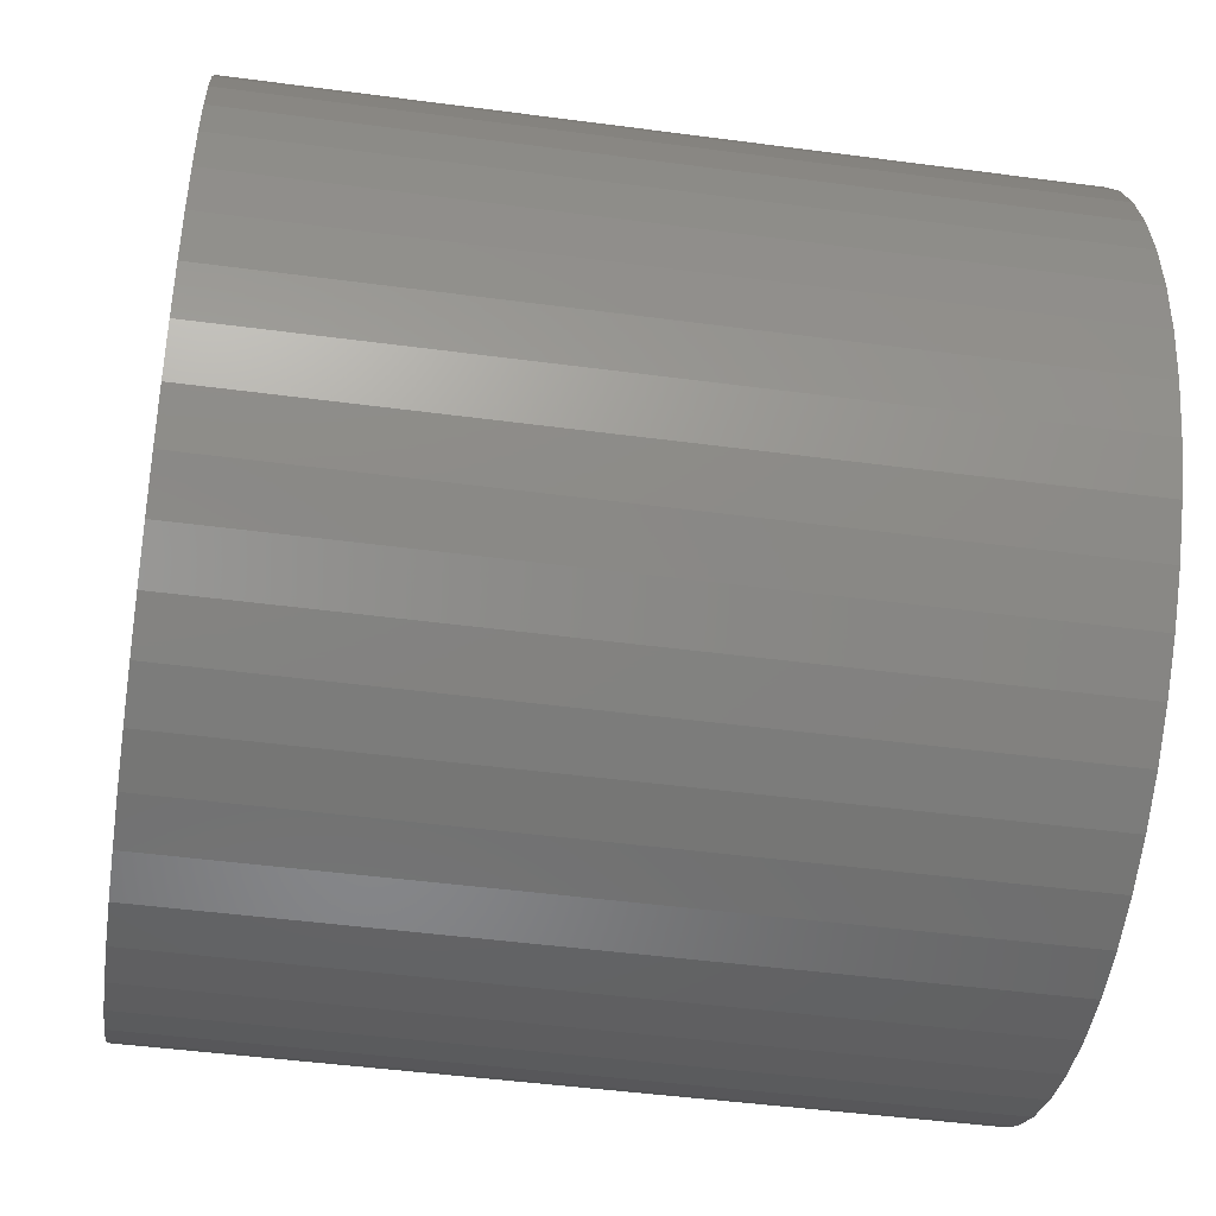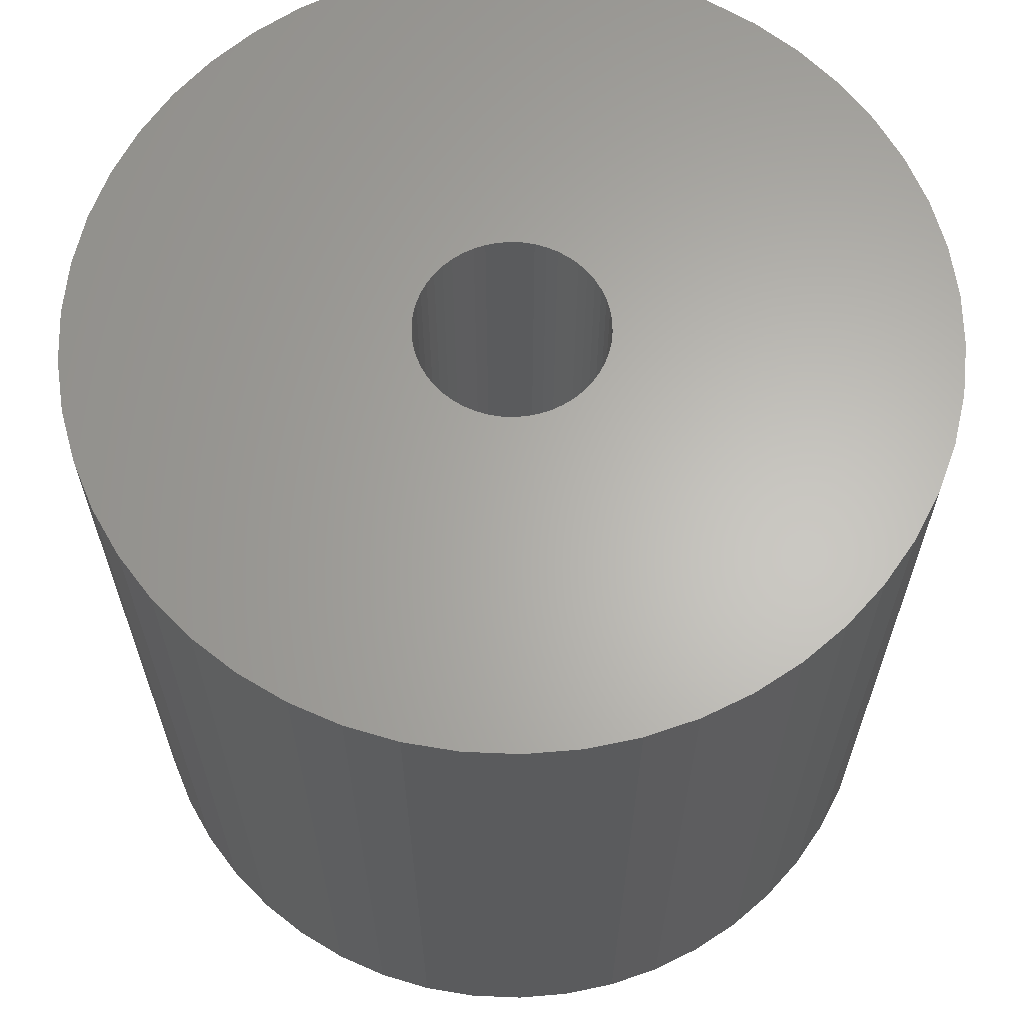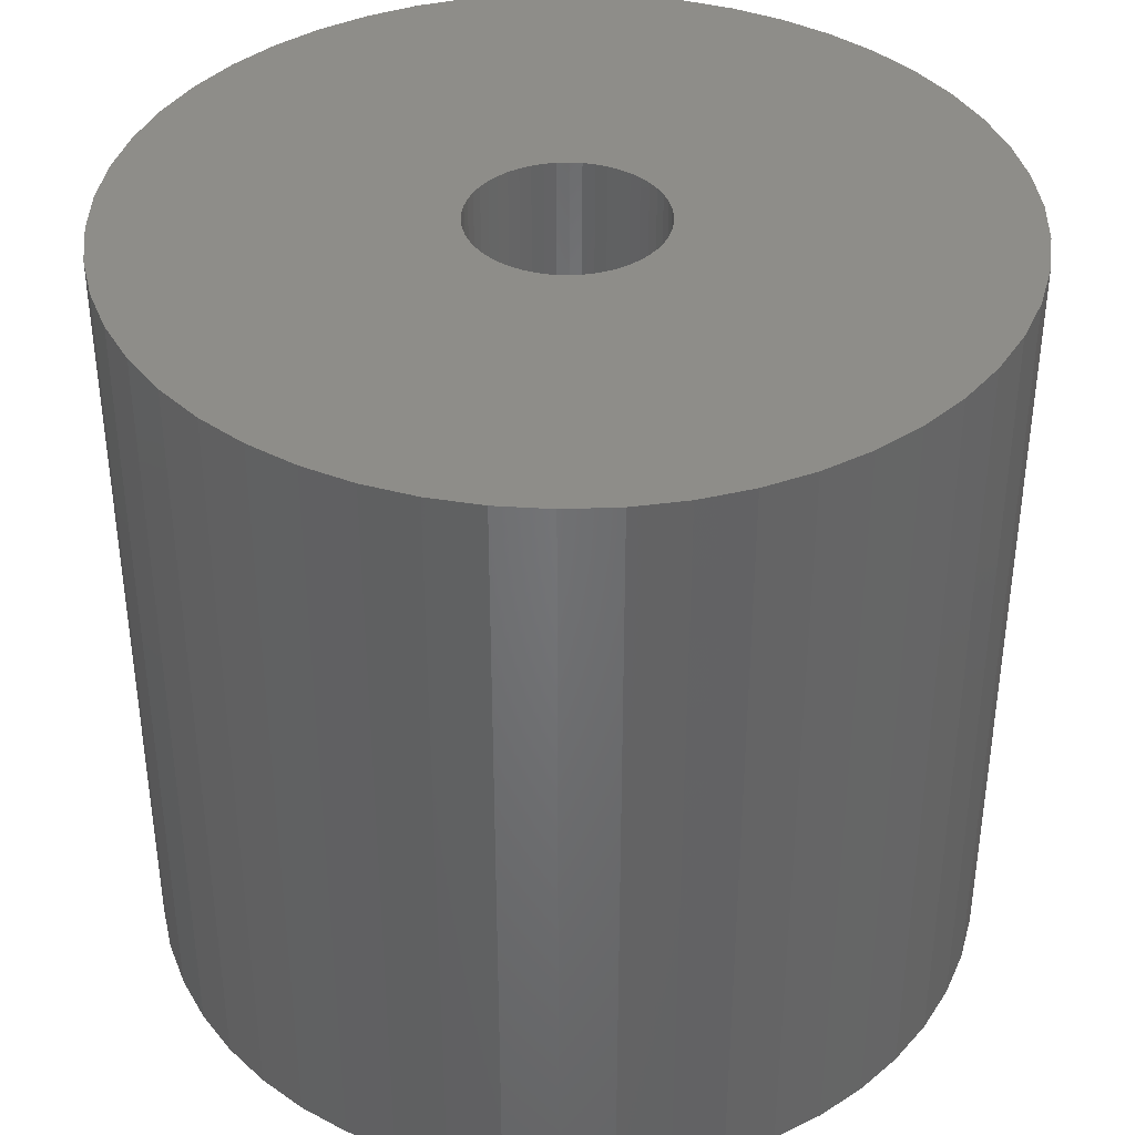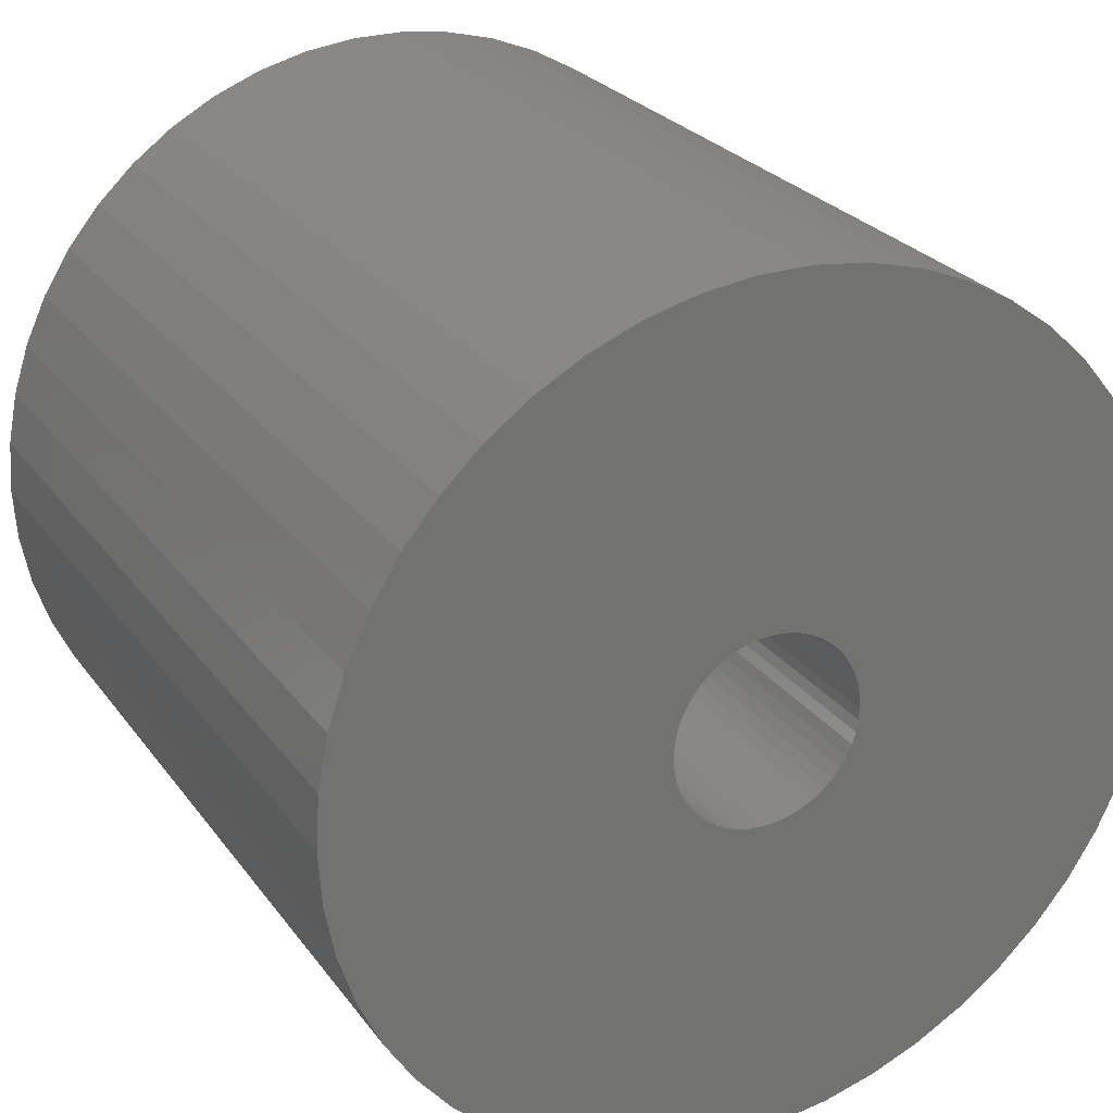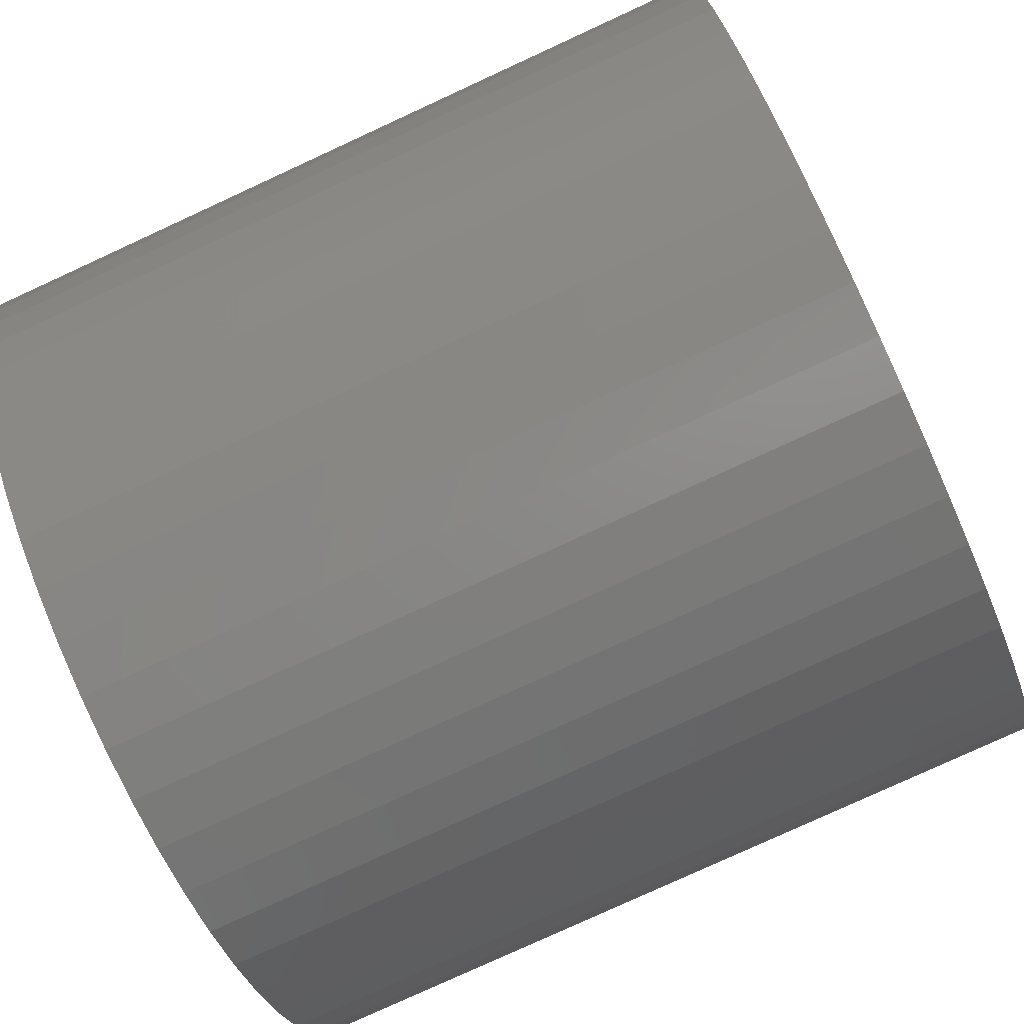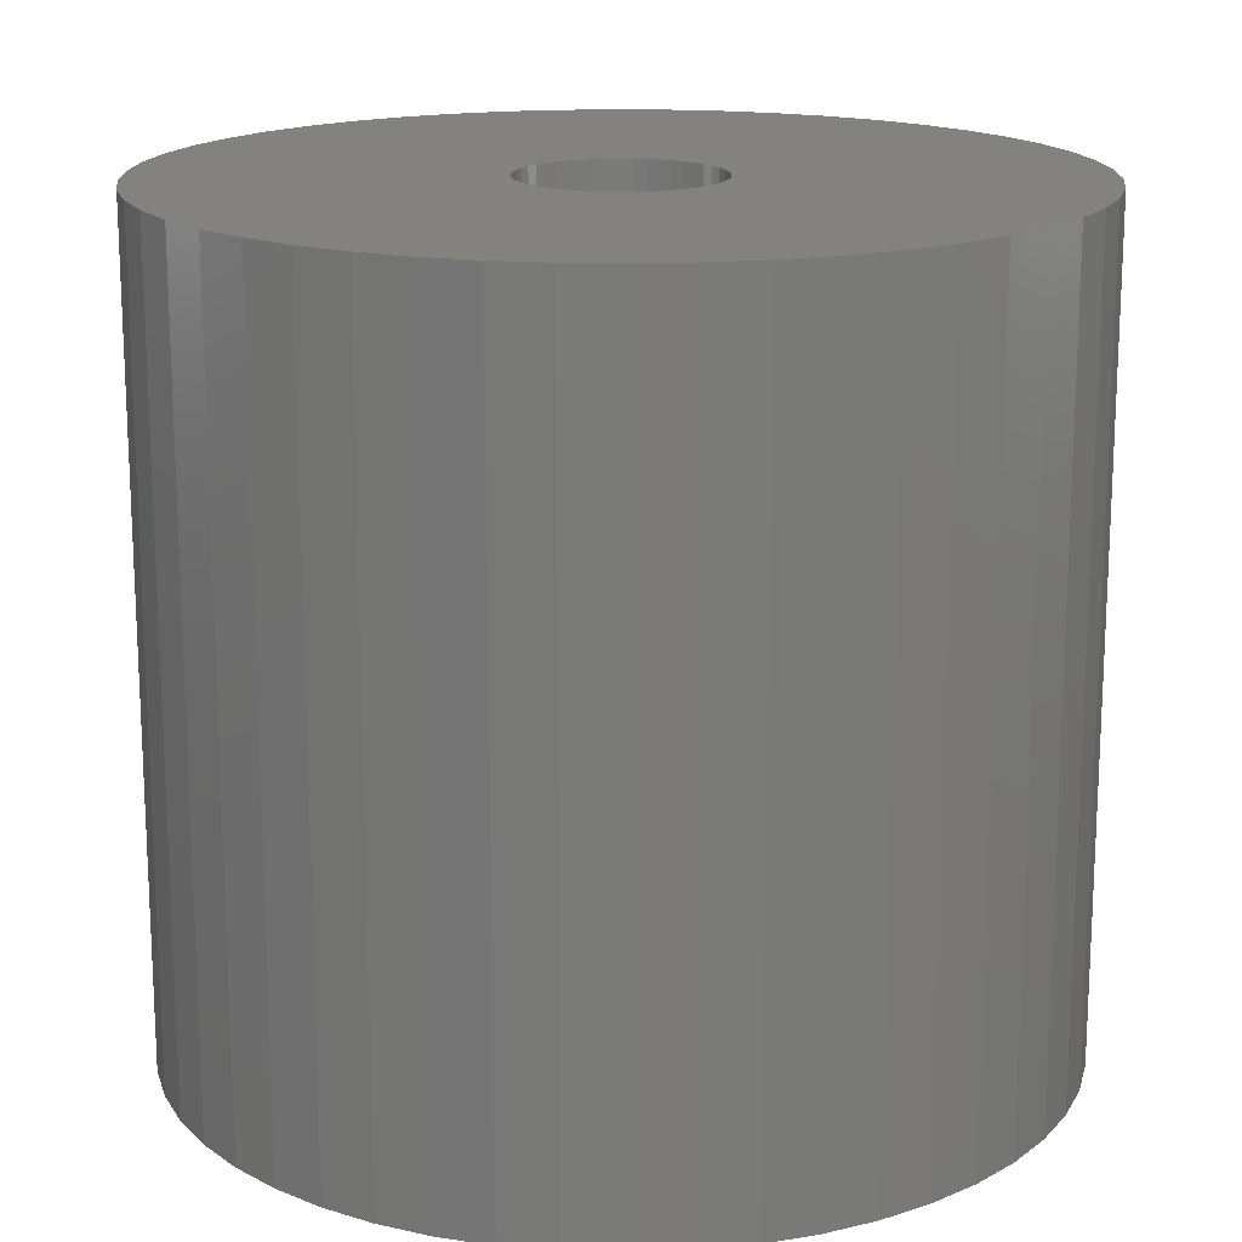
<metadata>
{"format":"stl","ext":"stl","renderer":"f3d","projection":"perspective","resolution":1024,"background":"white","views":[{"elev":-46.7,"azim":81.4,"up":"+Y"},{"elev":64.2,"azim":-76.8,"up":"+Z"},{"elev":38.6,"azim":-38.5,"up":"+Z"},{"elev":25.7,"azim":152.4,"up":"+Y"},{"elev":-79.3,"azim":-65.3,"up":"+Y"},{"elev":16.7,"azim":-134.0,"up":"+Z"}]}
</metadata>
<code>
# stl→obj: 200 verts, 400 faces
v 20.92 8.283 21
v 19.72 10.84 -21
v 19.72 10.84 21
v 20.92 8.283 -21
v 18.2 13.23 -21
v 18.2 13.23 21
v 9.58 20.36 -21
v 6.953 21.4 21
v 9.58 20.36 21
v 6.953 21.4 -21
v -6.953 21.4 -21
v -9.58 20.36 21
v -6.953 21.4 21
v -9.58 20.36 -21
v -20.92 8.283 -21
v -19.72 10.84 21
v -19.72 10.84 -21
v -20.92 8.283 21
v 22.32 -2.82 21
v 22.5 0 -21
v 22.5 0 21
v 22.32 -2.82 -21
v 16.4 15.4 -21
v 14.34 17.34 21
v 16.4 15.4 21
v 14.34 17.34 -21
v 1.413 22.46 -21
v -1.413 22.46 21
v 1.413 22.46 21
v -1.413 22.46 -21
v 12.06 19 -21
v 12.06 19 21
v -22.5 0 -21
v -22.32 2.82 21
v -22.32 2.82 -21
v -22.5 0 21
v -18.2 13.23 -21
v -16.4 15.4 21
v -16.4 15.4 -21
v -18.2 13.23 21
v -4.216 22.1 -21
v -4.216 22.1 21
v -14.34 17.34 -21
v -14.34 17.34 21
v 9.58 -20.36 -21
v 12.06 -19 21
v 9.58 -20.36 21
v 12.06 -19 -21
v 19.72 -10.84 21
v 20.92 -8.283 -21
v 20.92 -8.283 21
v 19.72 -10.84 -21
v 5 0 -21
v 4.961 -0.6267 -21
v 21.79 -5.596 -21
v 22.32 2.82 -21
v 4.843 -1.243 -21
v 4.961 0.6267 -21
v 4.649 -1.841 -21
v 21.79 5.596 -21
v 4.382 -2.409 -21
v 18.2 -13.23 -21
v 4.843 1.243 -21
v 4.045 -2.939 -21
v 16.4 -15.4 -21
v 3.645 -3.423 -21
v 14.34 -17.34 -21
v 4.649 1.841 -21
v 3.187 -3.853 -21
v 2.679 -4.222 -21
v 4.382 2.409 -21
v 2.129 -4.524 -21
v 6.953 -21.4 -21
v 4.045 2.939 -21
v 1.545 -4.755 -21
v 4.216 -22.1 -21
v 0.9369 -4.911 -21
v 1.413 -22.46 -21
v 0.314 -4.99 -21
v -0.314 -4.99 -21
v -1.413 -22.46 -21
v -0.9369 -4.911 -21
v -4.216 -22.1 -21
v -1.545 -4.755 -21
v -6.953 -21.4 -21
v -2.129 -4.524 -21
v -9.58 -20.36 -21
v -2.679 -4.222 -21
v -12.06 -19 -21
v -3.187 -3.853 -21
v -14.34 -17.34 -21
v -3.645 -3.423 -21
v -16.4 -15.4 -21
v -4.045 -2.939 -21
v -18.2 -13.23 -21
v 3.645 3.423 -21
v 3.187 3.853 -21
v 2.679 4.222 -21
v 2.129 4.524 -21
v 1.545 4.755 -21
v 4.216 22.1 -21
v 0.9369 4.911 -21
v 0.314 4.99 -21
v -0.314 4.99 -21
v -0.9369 4.911 -21
v -1.545 4.755 -21
v -2.129 4.524 -21
v -2.679 4.222 -21
v -12.06 19 -21
v -3.187 3.853 -21
v -3.645 3.423 -21
v -4.045 2.939 -21
v -4.382 2.409 -21
v -4.649 1.841 -21
v -4.843 1.243 -21
v -21.79 5.596 -21
v -4.961 0.6267 -21
v -5 0 -21
v -4.382 -2.409 -21
v -19.72 -10.84 -21
v -4.649 -1.841 -21
v -20.92 -8.283 -21
v -4.843 -1.243 -21
v -21.79 -5.596 -21
v -4.961 -0.6267 -21
v -22.32 -2.82 -21
v 22.32 2.82 21
v 21.79 5.596 21
v 4.216 22.1 21
v 5 0 21
v 4.961 0.6267 21
v 4.843 1.243 21
v 4.961 -0.6267 21
v 4.649 1.841 21
v 21.79 -5.596 21
v 4.382 2.409 21
v 4.843 -1.243 21
v 4.045 2.939 21
v 3.645 3.423 21
v 4.649 -1.841 21
v 3.187 3.853 21
v 2.679 4.222 21
v 4.382 -2.409 21
v 2.129 4.524 21
v 18.2 -13.23 21
v 4.045 -2.939 21
v 1.545 4.755 21
v 0.9369 4.911 21
v 0.314 4.99 21
v -0.314 4.99 21
v -0.9369 4.911 21
v -1.545 4.755 21
v -2.129 4.524 21
v -2.679 4.222 21
v -12.06 19 21
v -3.187 3.853 21
v -3.645 3.423 21
v -4.045 2.939 21
v 16.4 -15.4 21
v 3.645 -3.423 21
v 14.34 -17.34 21
v 3.187 -3.853 21
v 2.679 -4.222 21
v 2.129 -4.524 21
v 6.953 -21.4 21
v 1.545 -4.755 21
v 4.216 -22.1 21
v 0.9369 -4.911 21
v 1.413 -22.46 21
v 0.314 -4.99 21
v -0.314 -4.99 21
v -1.413 -22.46 21
v -0.9369 -4.911 21
v -4.216 -22.1 21
v -1.545 -4.755 21
v -6.953 -21.4 21
v -2.129 -4.524 21
v -9.58 -20.36 21
v -2.679 -4.222 21
v -12.06 -19 21
v -3.187 -3.853 21
v -14.34 -17.34 21
v -3.645 -3.423 21
v -16.4 -15.4 21
v -4.045 -2.939 21
v -18.2 -13.23 21
v -4.382 -2.409 21
v -19.72 -10.84 21
v -4.649 -1.841 21
v -20.92 -8.283 21
v -4.843 -1.243 21
v -21.79 -5.596 21
v -4.961 -0.6267 21
v -22.32 -2.82 21
v -5 0 21
v -4.382 2.409 21
v -4.649 1.841 21
v -4.843 1.243 21
v -21.79 5.596 21
v -4.961 0.6267 21
f 1 2 3
f 2 1 4
f 3 5 6
f 5 3 2
f 7 8 9
f 8 7 10
f 11 12 13
f 12 11 14
f 15 16 17
f 16 15 18
f 19 20 21
f 20 19 22
f 23 24 25
f 24 23 26
f 27 28 29
f 28 27 30
f 31 9 32
f 9 31 7
f 33 34 35
f 34 33 36
f 37 38 39
f 38 37 40
f 41 13 42
f 13 41 11
f 43 38 44
f 38 43 39
f 45 46 47
f 46 45 48
f 49 50 51
f 50 49 52
f 53 20 22
f 54 22 55
f 20 53 56
f 57 55 50
f 58 56 53
f 59 50 52
f 56 58 60
f 61 52 62
f 63 60 58
f 64 62 65
f 60 63 4
f 66 65 67
f 68 4 63
f 69 67 48
f 4 68 2
f 70 48 45
f 71 2 68
f 72 45 73
f 2 71 5
f 74 5 71
f 22 54 53
f 55 57 54
f 50 59 57
f 52 61 59
f 75 73 76
f 62 64 61
f 65 66 64
f 67 69 66
f 48 70 69
f 45 72 70
f 73 75 72
f 77 76 78
f 76 77 75
f 78 79 77
f 78 80 79
f 81 80 78
f 80 81 82
f 83 82 81
f 82 83 84
f 85 84 83
f 84 85 86
f 87 86 85
f 86 87 88
f 89 88 87
f 88 89 90
f 91 90 89
f 90 91 92
f 93 92 91
f 92 93 94
f 95 94 93
f 5 74 23
f 96 23 74
f 23 96 26
f 97 26 96
f 26 97 31
f 98 31 97
f 31 98 7
f 99 7 98
f 7 99 10
f 100 10 99
f 10 100 101
f 102 101 100
f 101 102 27
f 103 27 102
f 104 27 103
f 30 104 105
f 104 30 27
f 41 105 106
f 11 106 107
f 14 107 108
f 109 108 110
f 43 110 111
f 39 111 112
f 105 41 30
f 37 112 113
f 17 113 114
f 15 114 115
f 116 115 117
f 35 117 118
f 94 95 119
f 106 11 41
f 120 119 95
f 107 14 11
f 119 120 121
f 108 109 14
f 122 121 120
f 110 43 109
f 121 122 123
f 111 39 43
f 124 123 122
f 112 37 39
f 123 124 125
f 113 17 37
f 126 125 124
f 114 15 17
f 125 126 118
f 115 116 15
f 33 118 126
f 117 35 116
f 118 33 35
f 127 60 128
f 60 127 56
f 128 4 1
f 4 128 60
f 6 23 25
f 23 6 5
f 10 129 8
f 129 10 101
f 101 29 129
f 29 101 27
f 26 32 24
f 32 26 31
f 130 21 127
f 131 127 128
f 21 130 19
f 132 128 1
f 133 19 130
f 134 1 3
f 19 133 135
f 136 3 6
f 137 135 133
f 138 6 25
f 135 137 51
f 139 25 24
f 140 51 137
f 141 24 32
f 51 140 49
f 142 32 9
f 143 49 140
f 144 9 8
f 49 143 145
f 146 145 143
f 127 131 130
f 128 132 131
f 1 134 132
f 3 136 134
f 147 8 129
f 6 138 136
f 25 139 138
f 24 141 139
f 32 142 141
f 9 144 142
f 8 147 144
f 148 129 29
f 129 148 147
f 29 149 148
f 29 150 149
f 28 150 29
f 150 28 151
f 42 151 28
f 151 42 152
f 13 152 42
f 152 13 153
f 12 153 13
f 153 12 154
f 155 154 12
f 154 155 156
f 44 156 155
f 156 44 157
f 38 157 44
f 157 38 158
f 40 158 38
f 145 146 159
f 160 159 146
f 159 160 161
f 162 161 160
f 161 162 46
f 163 46 162
f 46 163 47
f 164 47 163
f 47 164 165
f 166 165 164
f 165 166 167
f 168 167 166
f 167 168 169
f 170 169 168
f 171 169 170
f 172 171 173
f 171 172 169
f 174 173 175
f 176 175 177
f 178 177 179
f 180 179 181
f 182 181 183
f 184 183 185
f 173 174 172
f 186 185 187
f 188 187 189
f 190 189 191
f 192 191 193
f 194 193 195
f 158 40 196
f 175 176 174
f 16 196 40
f 177 178 176
f 196 16 197
f 179 180 178
f 18 197 16
f 181 182 180
f 197 18 198
f 183 184 182
f 199 198 18
f 185 186 184
f 198 199 200
f 187 188 186
f 34 200 199
f 189 190 188
f 200 34 195
f 191 192 190
f 36 195 34
f 193 194 192
f 195 36 194
f 116 18 15
f 18 116 199
f 35 199 116
f 199 35 34
f 17 40 37
f 40 17 16
f 30 42 28
f 42 30 41
f 109 44 155
f 44 109 43
f 14 155 12
f 155 14 109
f 21 56 127
f 56 21 20
f 51 55 135
f 55 51 50
f 81 169 172
f 169 81 78
f 78 167 169
f 167 78 76
f 73 47 165
f 47 73 45
f 135 22 19
f 22 135 55
f 67 159 161
f 159 67 65
f 159 62 145
f 62 159 65
f 145 52 49
f 52 145 62
f 93 182 184
f 182 93 91
f 76 165 167
f 165 76 73
f 48 161 46
f 161 48 67
f 87 176 178
f 176 87 85
f 85 174 176
f 174 85 83
f 83 172 174
f 172 83 81
f 122 192 124
f 192 122 190
f 124 194 126
f 194 124 192
f 126 36 33
f 36 126 194
f 120 190 122
f 190 120 188
f 91 180 182
f 180 91 89
f 93 186 95
f 186 93 184
f 95 188 120
f 188 95 186
f 89 178 180
f 178 89 87
f 198 114 197
f 114 198 115
f 71 138 74
f 138 71 136
f 102 147 148
f 147 102 100
f 100 144 147
f 144 100 99
f 107 152 153
f 152 107 106
f 197 113 196
f 113 197 114
f 57 133 54
f 133 57 137
f 97 139 141
f 139 97 96
f 99 142 144
f 142 99 98
f 158 111 157
f 111 158 112
f 106 151 152
f 151 106 105
f 111 156 157
f 156 111 110
f 53 131 58
f 131 53 130
f 90 183 181
f 183 90 92
f 187 121 189
f 121 187 119
f 70 164 163
f 164 70 72
f 74 139 96
f 139 74 138
f 104 149 150
f 149 104 103
f 98 141 142
f 141 98 97
f 195 117 200
f 117 195 118
f 196 112 158
f 112 196 113
f 105 150 151
f 150 105 104
f 110 154 156
f 154 110 108
f 108 153 154
f 153 108 107
f 54 130 53
f 130 54 133
f 66 146 64
f 146 66 160
f 183 94 185
f 94 183 92
f 77 170 168
f 170 77 79
f 68 136 71
f 136 68 134
f 63 134 68
f 134 63 132
f 58 132 63
f 132 58 131
f 103 148 149
f 148 103 102
f 200 115 198
f 115 200 117
f 61 140 59
f 140 61 143
f 59 137 57
f 137 59 140
f 64 143 61
f 143 64 146
f 82 175 173
f 175 82 84
f 80 173 171
f 173 80 82
f 193 118 195
f 118 193 125
f 189 123 191
f 123 189 121
f 72 166 164
f 166 72 75
f 75 168 166
f 168 75 77
f 66 162 160
f 162 66 69
f 79 171 170
f 171 79 80
f 86 179 177
f 179 86 88
f 191 125 193
f 125 191 123
f 185 119 187
f 119 185 94
f 69 163 162
f 163 69 70
f 88 181 179
f 181 88 90
f 84 177 175
f 177 84 86

</code>
